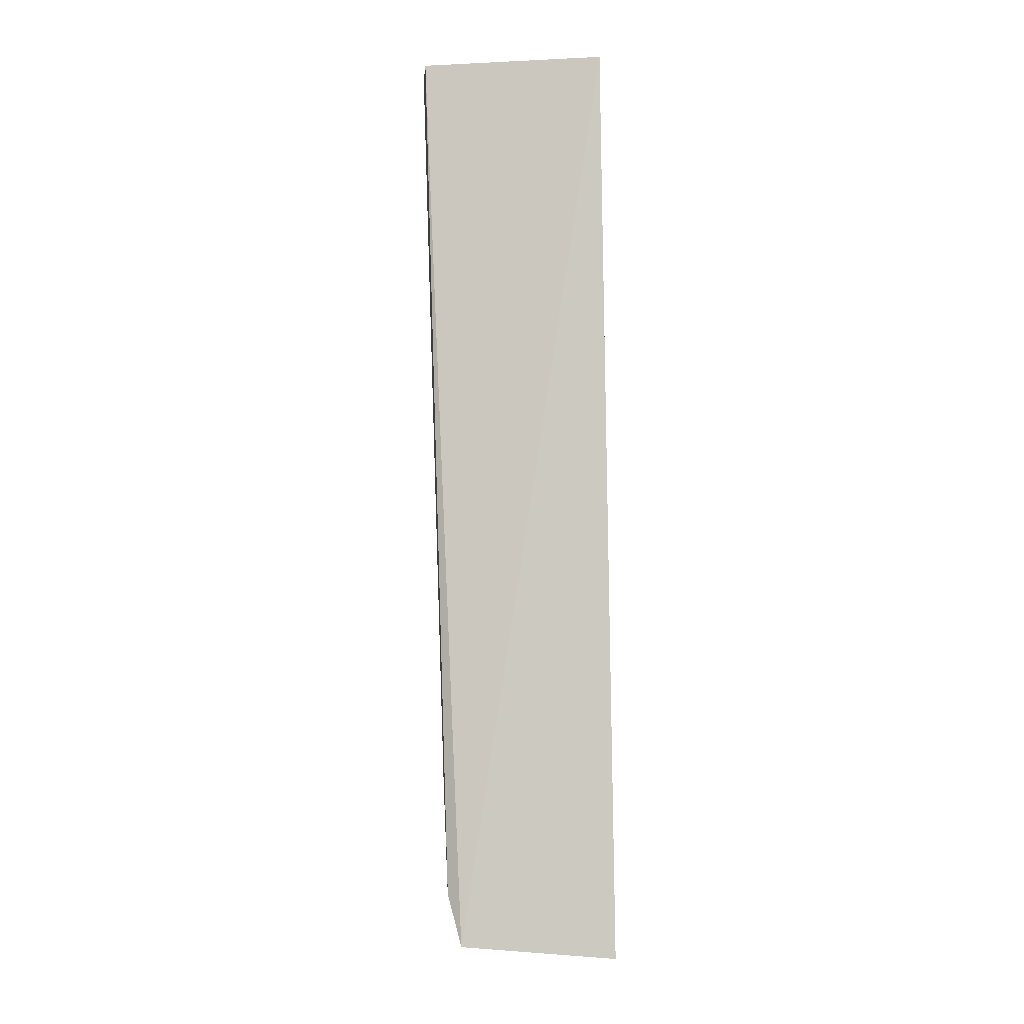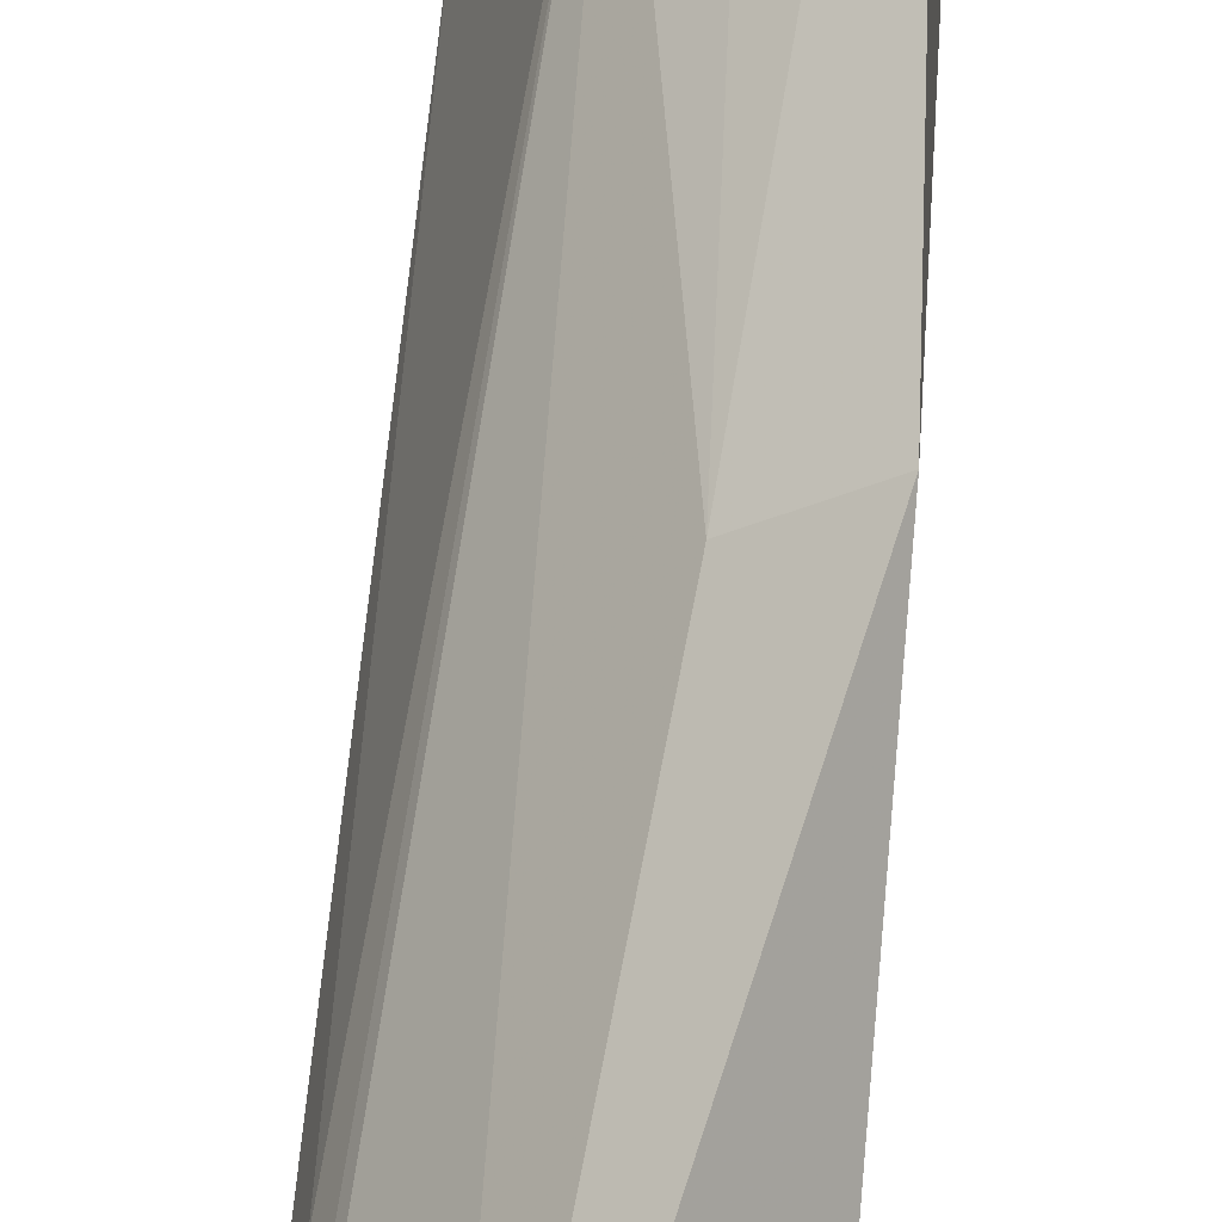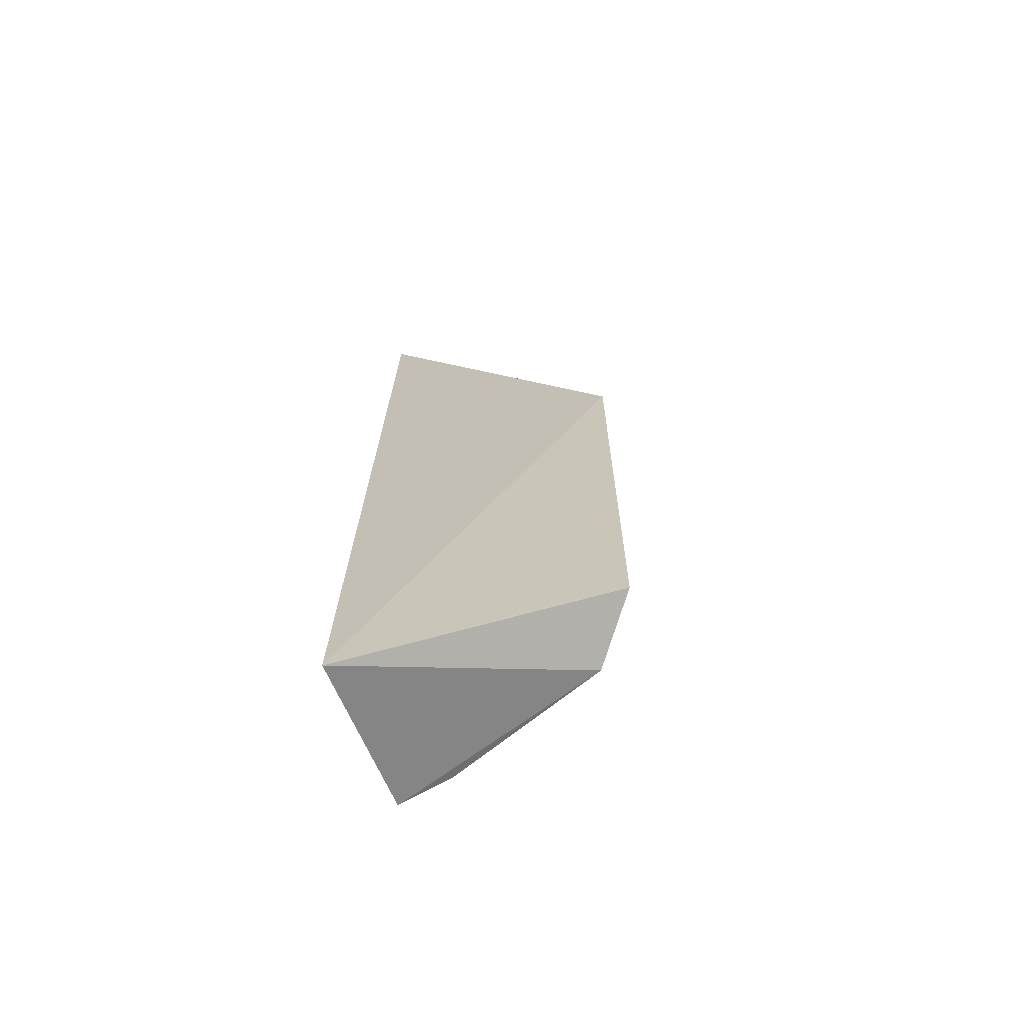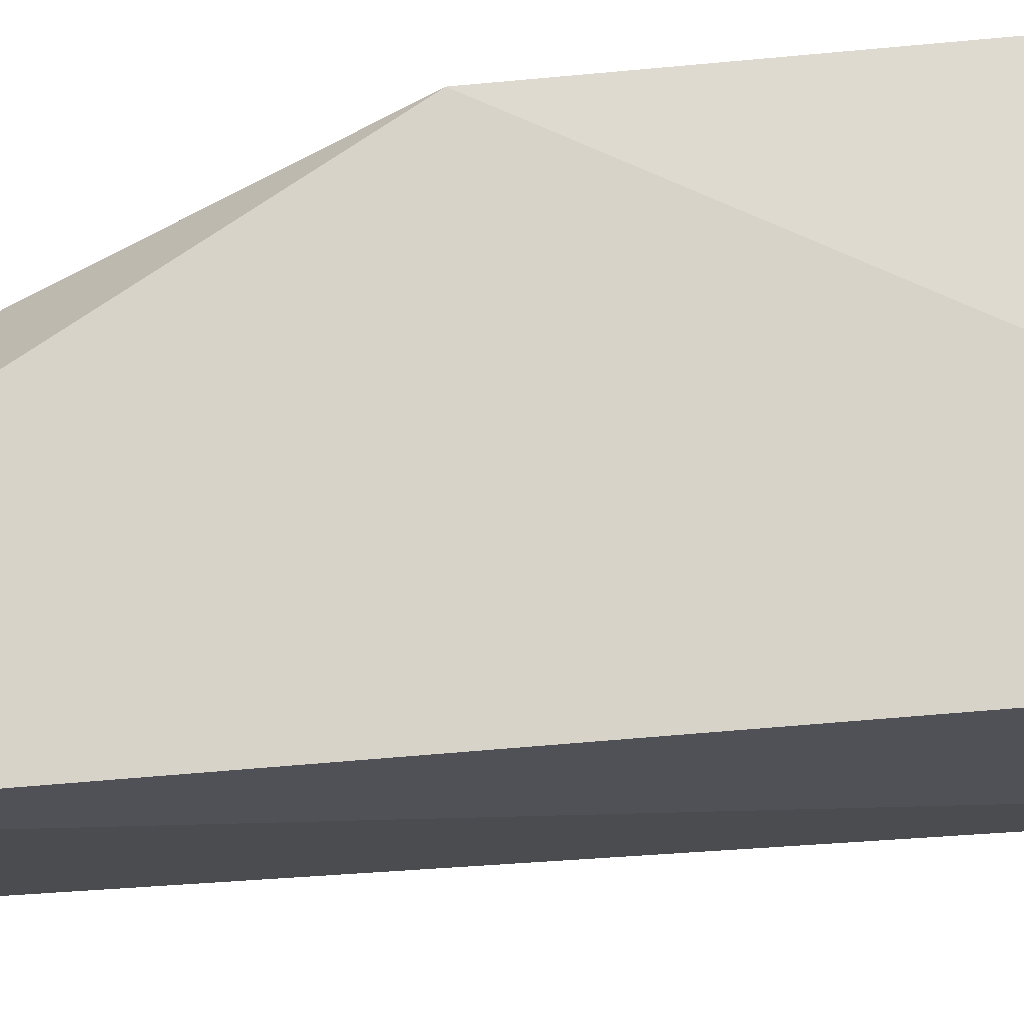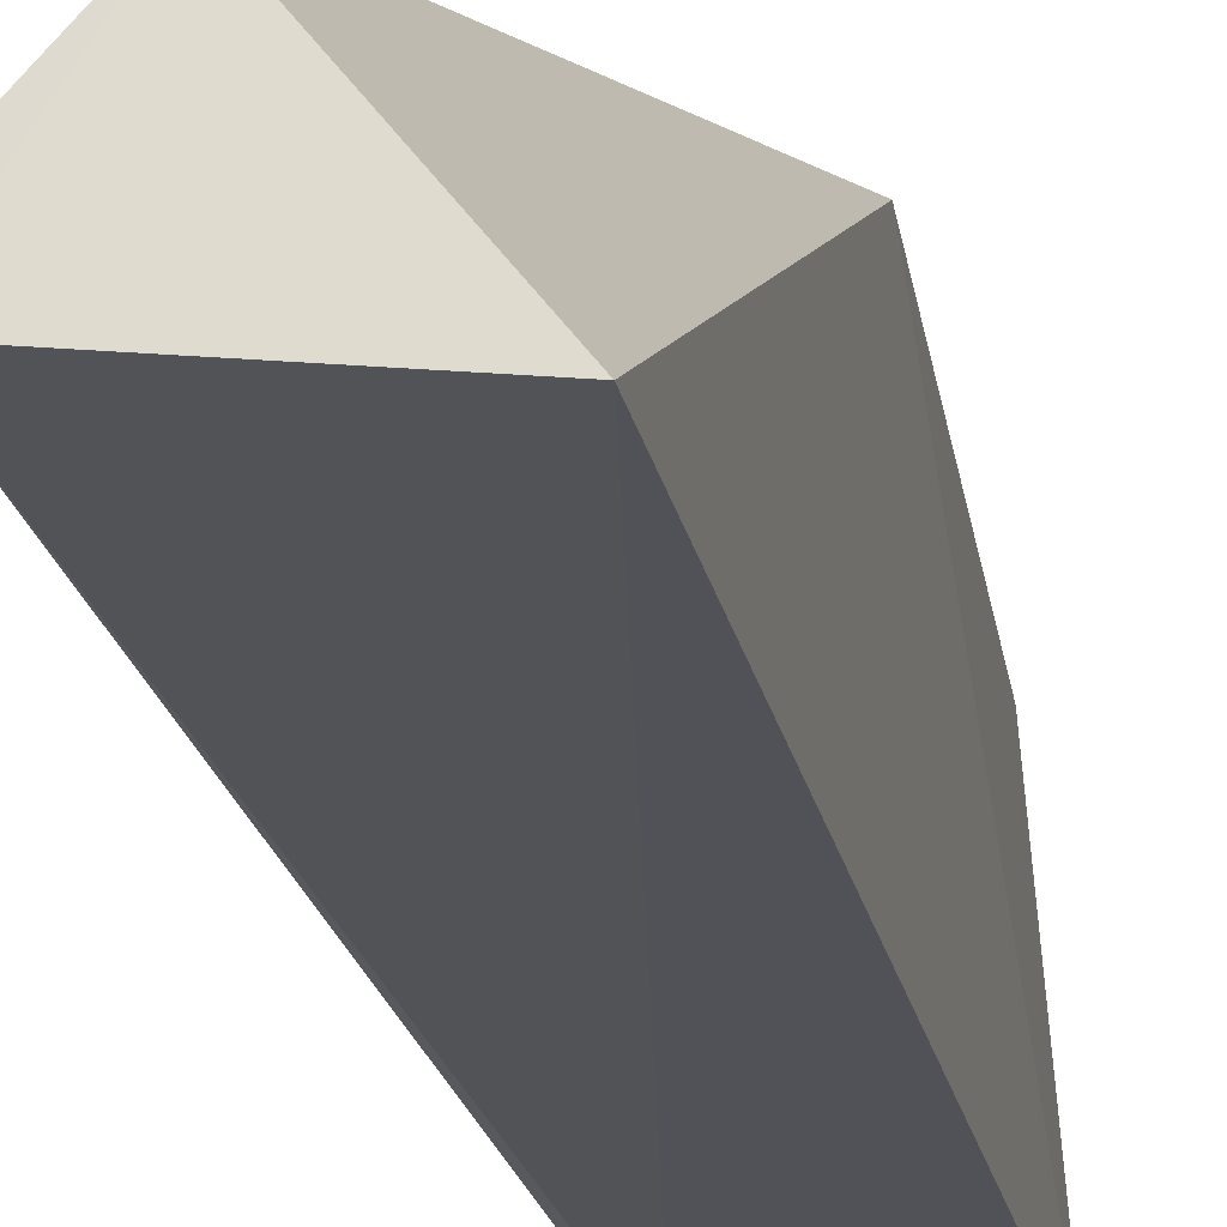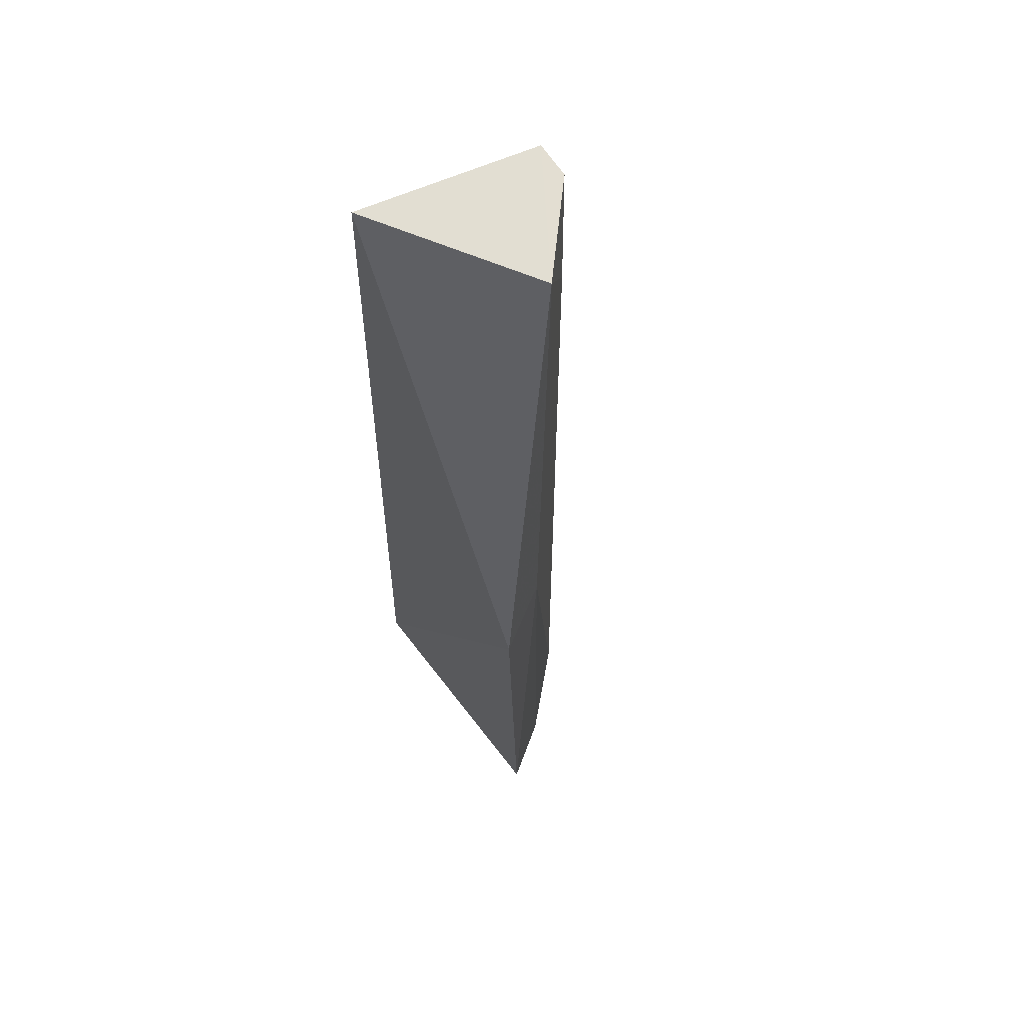
<metadata>
{"format":"obj","ext":"obj","renderer":"f3d","projection":"perspective","resolution":1024,"background":"white","views":[{"elev":-2.6,"azim":177.0,"up":"+Y"},{"elev":67.6,"azim":-176.2,"up":"+Z"},{"elev":-67.8,"azim":-70.5,"up":"+Y"},{"elev":-23.4,"azim":-76.9,"up":"+Z"},{"elev":-21.4,"azim":-169.8,"up":"+Z"},{"elev":63.7,"azim":-33.1,"up":"+Y"}]}
</metadata>
<code>
v 0.04823 -0.04206 0.01494
v 0.05604 -0.06107 0.002858
v 0.05728 -0.02034 0.005401
v 0.0486 -0.01994 0.002421
v 0.04796 -0.0641 0.002023
v 0.05721 -0.02014 0.003702
v 0.05392 -0.02073 0.009482
v 0.0536 -0.05824 0.011
v 0.05538 -0.06354 0.002406
v 0.05623 -0.05581 0.004215
v 0.05119 -0.0416 0.01298
v 0.05649 -0.02587 0.006651
v 0.04888 -0.06394 0.01475
v 0.05168 -0.06457 0.01259
v 0.05604 -0.06072 0.003154
v 0.05653 -0.03267 0.006341
v 0.05482 -0.0637 0.005047
f 5 1 4
f 6 3 2
f 7 4 1
f 7 6 4
f 7 3 6
f 9 5 4
f 9 6 2
f 9 4 6
f 10 2 3
f 11 8 7
f 11 7 1
f 12 8 3
f 12 3 7
f 12 7 8
f 13 1 5
f 13 11 1
f 14 8 11
f 14 11 13
f 14 13 5
f 14 5 9
f 15 10 8
f 15 2 10
f 16 10 3
f 16 3 8
f 16 8 10
f 17 14 9
f 17 9 2
f 17 2 15
f 17 15 8
f 17 8 14

</code>
